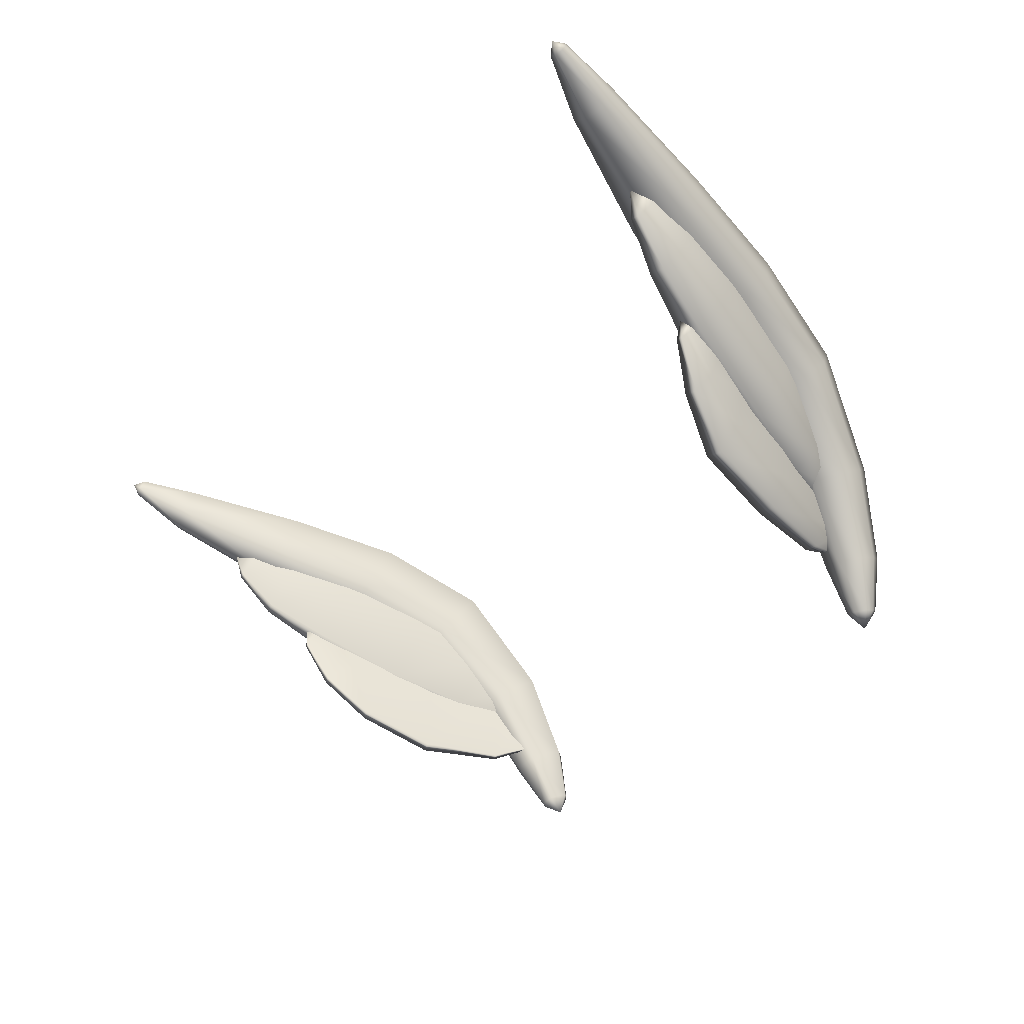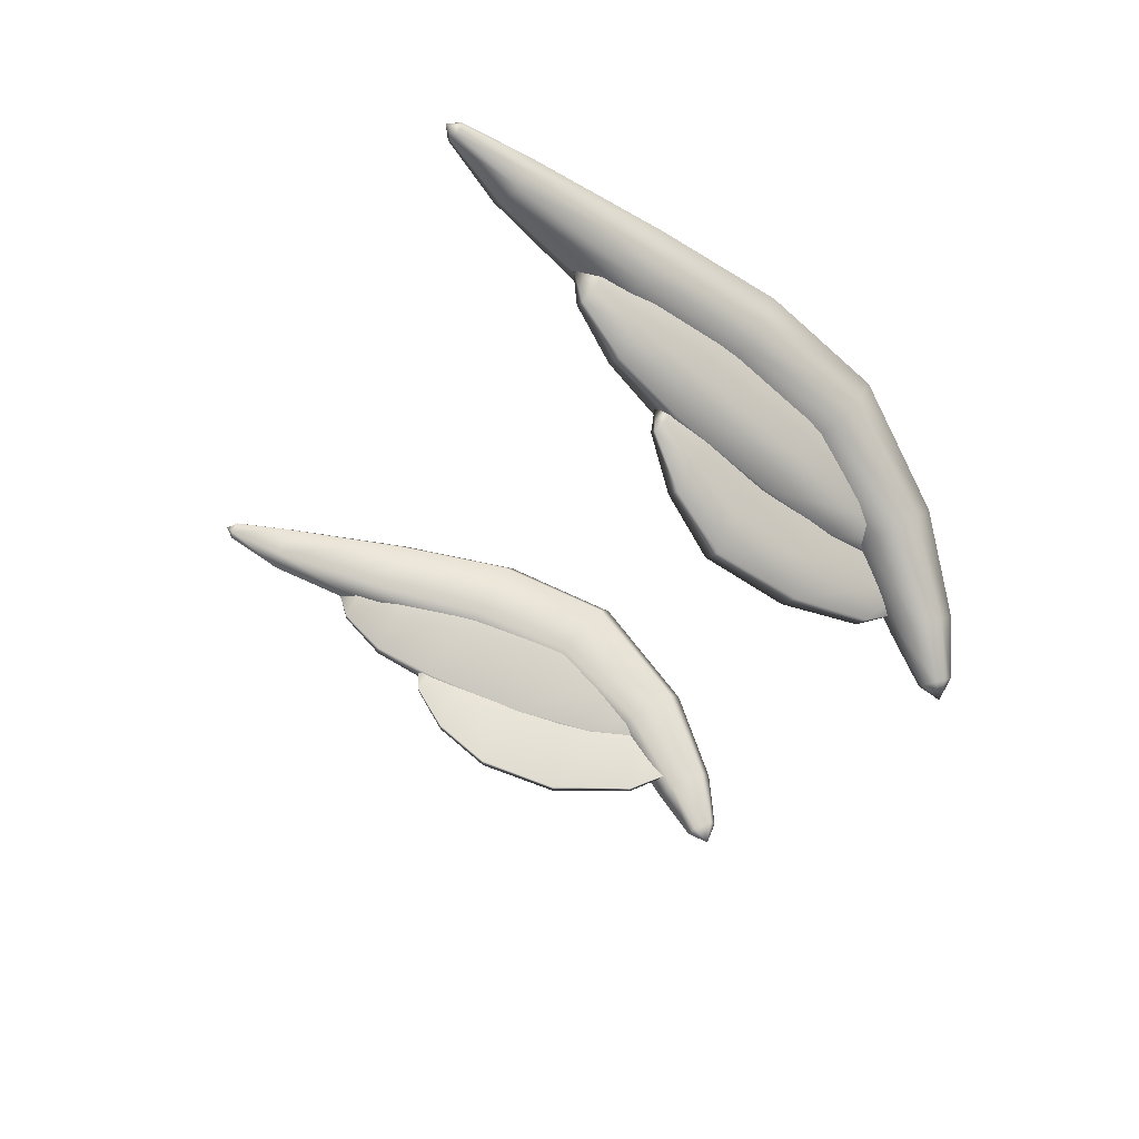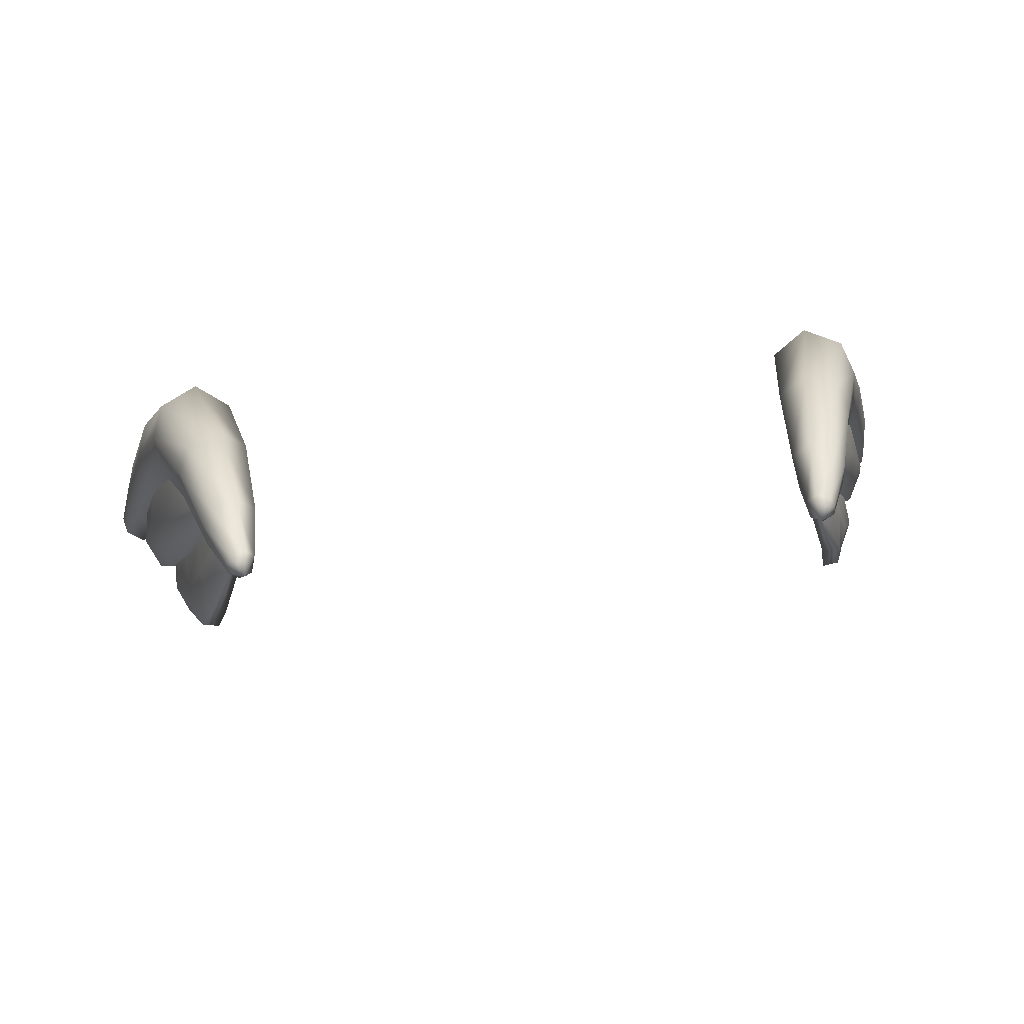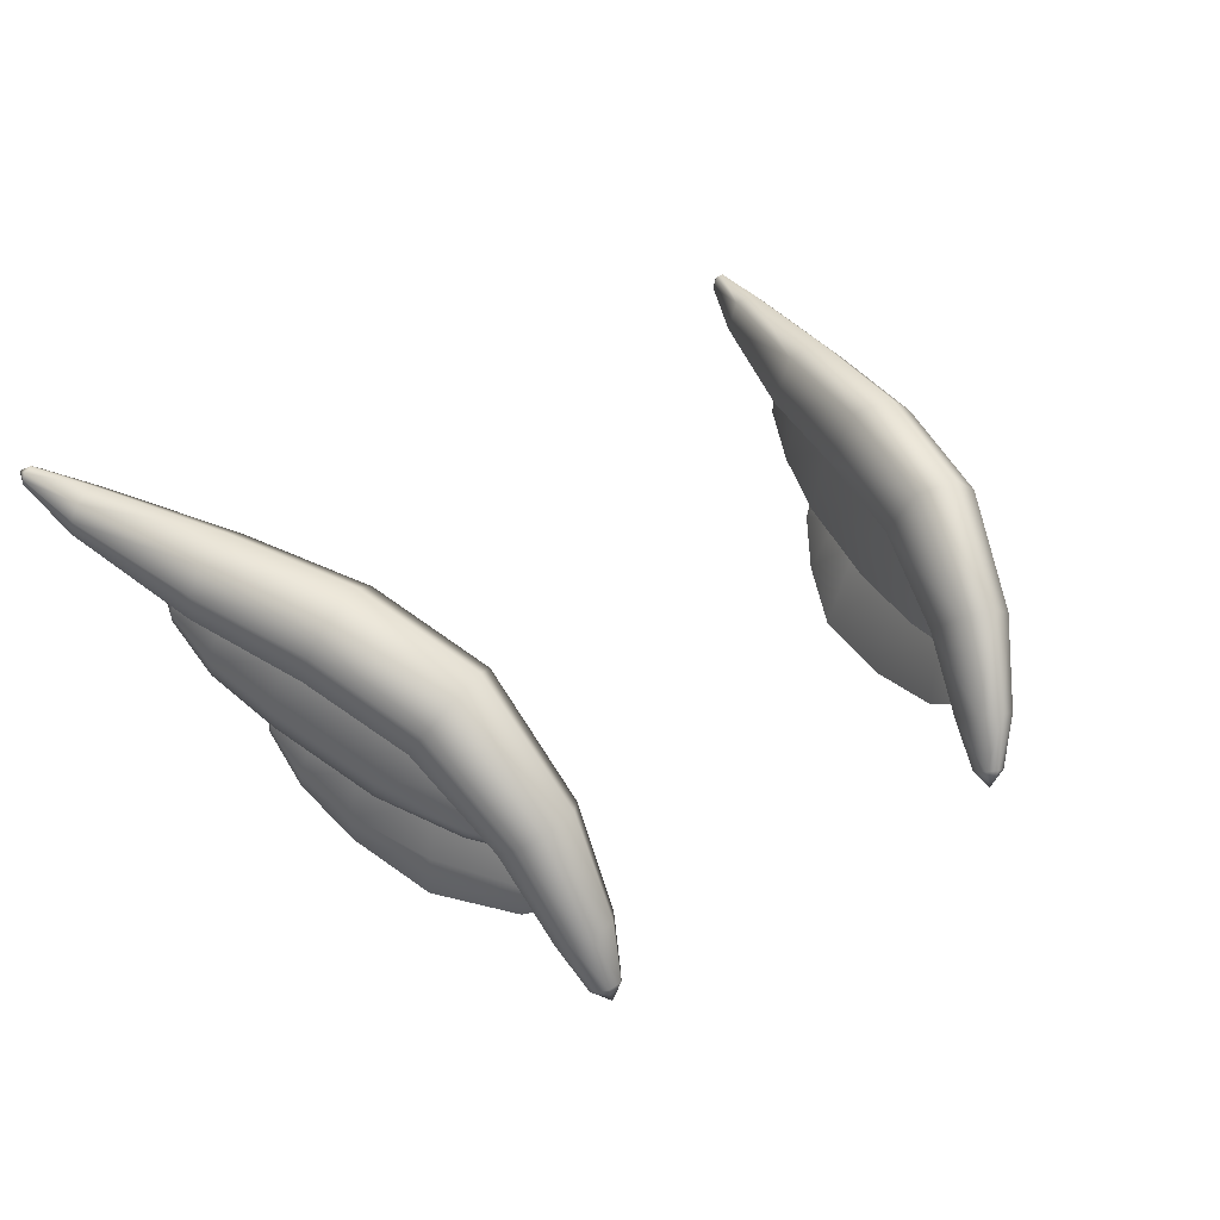
<metadata>
{"format":"obj","ext":"obj","renderer":"f3d","projection":"perspective","resolution":1024,"background":"white","views":[{"elev":-34.5,"azim":-125.2,"up":"+Y"},{"elev":-22.0,"azim":-109.8,"up":"+Y"},{"elev":59.4,"azim":-6.4,"up":"+Z"},{"elev":22.9,"azim":-46.0,"up":"+Y"}]}
</metadata>
<code>
g gold_DLC_wings_LOD0
v -0.3553 0.7231 0.1921
v -0.367 0.7246 0.2034
v -0.3464 0.7104 0.2176
v -0.3713 0.7806 0.1552
v -0.3937 0.7838 0.1764
v -0.3947 0.8777 0.09827
v -0.4261 0.885 0.1265
v -0.4254 0.9692 0.006385
v -0.4659 0.9852 0.03636
v -0.4597 1.022 -0.1145
v -0.5025 1.041 -0.08928
v -0.5016 1.065 -0.2492
v -0.5402 1.083 -0.2304
v -0.5546 1.138 -0.398
v -0.577 1.148 -0.387
v -0.5799 1.188 -0.464
v -0.5885 1.192 -0.4596
v -0.5839 1.205 -0.4713
v -0.5713 1.194 -0.4648
v -0.5839 1.205 -0.4713
v -0.5324 1.153 -0.4005
v -0.4634 1.091 -0.2536
v -0.4149 1.051 -0.1157
v -0.3793 0.9947 0.009133
v -0.3552 0.8925 0.1051
v -0.3422 0.7893 0.1608
v -0.3399 0.7274 0.1952
v -0.3464 0.7104 0.2176
v -0.3339 0.7372 0.2186
v -0.3464 0.7104 0.2176
v -0.3311 0.81 0.2045
v -0.3422 0.9299 0.1611
v -0.37 1.061 0.06139
v -0.411 1.127 -0.07616
v -0.4631 1.161 -0.228
v -0.5322 1.194 -0.3858
v -0.5712 1.209 -0.4592
v -0.5839 1.205 -0.4713
v -0.5798 1.213 -0.4548
v -0.5839 1.205 -0.4713
v -0.5544 1.204 -0.3742
v -0.501 1.178 -0.2075
v -0.4536 1.146 -0.05087
v -0.4105 1.078 0.09064
v -0.5884 1.208 -0.4539
v -0.5839 1.205 -0.4713
v -0.5769 1.189 -0.3723
v -0.5399 1.152 -0.2048
v -0.5905 1.2 -0.4562
v -0.5839 1.205 -0.4713
v -0.5822 1.168 -0.3782
v -0.4987 1.117 -0.05007
v -0.3737 0.9386 0.1888
v -0.5885 1.192 -0.4596
v -0.5839 1.205 -0.4713
v -0.577 1.148 -0.387
v -0.5492 1.117 -0.2153
v -0.5402 1.083 -0.2304
v -0.511 1.078 -0.06661
v -0.5025 1.041 -0.08928
v -0.4566 1.052 0.08861
v -0.4715 1.017 0.06585
v -0.4659 0.9852 0.03636
v -0.4131 0.9224 0.1826
v -0.428 0.9025 0.1572
v -0.4261 0.885 0.1265
v -0.3535 0.8143 0.2258
v -0.3826 0.8045 0.2201
v -0.3942 0.7932 0.2001
v -0.3937 0.7838 0.1764
v -0.3455 0.739 0.2299
v -0.3464 0.7104 0.2176
v -0.361 0.7344 0.2268
v -0.3464 0.7104 0.2176
v -0.3672 0.729 0.216
v -0.3464 0.7104 0.2176
v -0.367 0.7246 0.2034
v -0.3464 0.7104 0.2176
v -0.3879 0.9062 0.1403
v -0.391 0.8833 0.1296
v -0.4267 0.8976 0.07722
v -0.4199 0.9403 0.09679
v -0.4698 0.9401 -0.01859
v -0.4599 0.9981 0.006762
v -0.5069 0.9949 -0.1432
v -0.5001 1.051 -0.1203
v -0.5256 1.032 -0.2244
v -0.5208 1.073 -0.2051
v -0.5299 1.072 -0.2806
v -0.5271 1.094 -0.2693
v -0.5215 1.094 -0.3043
v -0.5299 1.072 -0.2806
v -0.5205 1.056 -0.2924
v -0.5215 1.094 -0.3043
v -0.5256 1.032 -0.2244
v -0.5079 1.002 -0.2444
v -0.5069 0.9949 -0.1432
v -0.5098 1.057 -0.2956
v -0.5215 1.094 -0.3043
v -0.4837 0.9546 -0.1672
v -0.4698 0.9401 -0.01859
v -0.4884 1.004 -0.2502
v -0.4474 0.8998 -0.04529
v -0.4267 0.8976 0.07722
v -0.455 0.9576 -0.1747
v -0.409 0.8725 0.05678
v -0.391 0.8833 0.1296
v -0.3812 0.8677 0.1184
v -0.416 0.904 -0.05318
v -0.3883 0.8754 0.05077
v -0.3701 0.8693 0.1151
v -0.3589 0.9104 0.1318
v -0.3665 0.9504 0.08119
v -0.3928 1.012 -0.0145
v -0.4372 1.054 -0.1408
v -0.47 1.077 -0.2206
v -0.499 1.097 -0.2777
v -0.5215 1.094 -0.3043
v -0.3562 0.807 0.1573
v -0.3485 0.8064 0.1535
v -0.3633 0.7855 0.1042
v -0.378 0.7866 0.111
v -0.3629 0.8279 0.1611
v -0.3934 0.7855 -0.005416
v -0.3837 0.8258 0.1187
v -0.4149 0.7858 0.003302
v -0.4137 0.821 -0.1072
v -0.4233 0.8367 0.01481
v -0.4334 0.8199 -0.09951
v -0.4433 0.8778 -0.1633
v -0.4508 0.8628 -0.08389
v -0.4583 0.8763 -0.1582
v -0.4657 0.9391 -0.1923
v -0.4723 0.9032 -0.1416
v -0.4733 0.9383 -0.1902
v -0.4727 0.9653 -0.1902
v -0.4794 0.949 -0.1805
v -0.4727 0.9653 -0.1902
v -0.3633 0.7855 0.1042
v -0.3485 0.8064 0.1535
v -0.3608 0.8634 0.1561
v -0.3755 0.8916 0.11
v -0.3934 0.7855 -0.005416
v -0.4094 0.9245 0.01037
v -0.4137 0.821 -0.1072
v -0.4304 0.9436 -0.07523
v -0.4433 0.8778 -0.1633
v -0.449 0.9575 -0.1267
v -0.4657 0.9391 -0.1923
v -0.4642 0.9716 -0.1707
v -0.4727 0.9653 -0.1902
v -0.3615 0.8546 0.1623
v -0.3629 0.8279 0.1611
v -0.3837 0.8258 0.1187
v -0.381 0.875 0.1211
v -0.4233 0.8367 0.01481
v -0.4214 0.9011 0.02183
v -0.4508 0.8628 -0.08389
v -0.4502 0.9196 -0.0693
v -0.4723 0.9032 -0.1416
v -0.4687 0.9402 -0.1249
v -0.4794 0.949 -0.1805
v -0.4763 0.9641 -0.1706
v -0.4727 0.9653 -0.1902
v 0.3553 0.7231 0.1921
v 0.3464 0.7104 0.2176
v 0.367 0.7246 0.2034
v 0.3713 0.7806 0.1552
v 0.3937 0.7838 0.1764
v 0.3947 0.8777 0.09827
v 0.4261 0.885 0.1265
v 0.4254 0.9692 0.006385
v 0.4659 0.9852 0.03636
v 0.4597 1.022 -0.1145
v 0.5025 1.041 -0.08928
v 0.5016 1.065 -0.2492
v 0.5402 1.083 -0.2304
v 0.5546 1.138 -0.398
v 0.577 1.148 -0.387
v 0.5799 1.188 -0.464
v 0.5885 1.192 -0.4596
v 0.5839 1.205 -0.4713
v 0.5713 1.194 -0.4648
v 0.5839 1.205 -0.4713
v 0.5324 1.153 -0.4005
v 0.4634 1.091 -0.2536
v 0.4149 1.051 -0.1157
v 0.3793 0.9947 0.009133
v 0.3552 0.8925 0.1051
v 0.3422 0.7893 0.1608
v 0.3399 0.7274 0.1952
v 0.3464 0.7104 0.2176
v 0.3339 0.7372 0.2186
v 0.3464 0.7104 0.2176
v 0.3311 0.81 0.2045
v 0.3422 0.9299 0.1611
v 0.37 1.061 0.06139
v 0.411 1.127 -0.07616
v 0.4631 1.161 -0.228
v 0.5322 1.194 -0.3858
v 0.5712 1.209 -0.4592
v 0.5839 1.205 -0.4713
v 0.5798 1.213 -0.4548
v 0.5839 1.205 -0.4713
v 0.5544 1.204 -0.3742
v 0.501 1.178 -0.2075
v 0.4536 1.146 -0.05087
v 0.4105 1.078 0.09064
v 0.5884 1.208 -0.4539
v 0.5839 1.205 -0.4713
v 0.5769 1.189 -0.3723
v 0.5399 1.152 -0.2048
v 0.5905 1.2 -0.4562
v 0.5839 1.205 -0.4713
v 0.5822 1.168 -0.3782
v 0.4987 1.117 -0.05007
v 0.3737 0.9386 0.1888
v 0.5885 1.192 -0.4596
v 0.5839 1.205 -0.4713
v 0.577 1.148 -0.387
v 0.5492 1.117 -0.2153
v 0.5402 1.083 -0.2304
v 0.511 1.078 -0.06661
v 0.5025 1.041 -0.08928
v 0.4566 1.052 0.08861
v 0.4715 1.017 0.06585
v 0.4659 0.9852 0.03636
v 0.4131 0.9224 0.1826
v 0.428 0.9025 0.1572
v 0.4261 0.885 0.1265
v 0.3535 0.8143 0.2258
v 0.3826 0.8045 0.2201
v 0.3942 0.7932 0.2001
v 0.3937 0.7838 0.1764
v 0.3455 0.739 0.2299
v 0.3464 0.7104 0.2176
v 0.361 0.7344 0.2268
v 0.3464 0.7104 0.2176
v 0.3672 0.729 0.216
v 0.3464 0.7104 0.2176
v 0.367 0.7246 0.2034
v 0.3464 0.7104 0.2176
v 0.3879 0.9062 0.1403
v 0.4267 0.8976 0.07722
v 0.391 0.8833 0.1296
v 0.4199 0.9403 0.09679
v 0.4698 0.9401 -0.01859
v 0.4599 0.9981 0.006762
v 0.5069 0.9949 -0.1432
v 0.5001 1.051 -0.1203
v 0.5256 1.032 -0.2244
v 0.5208 1.073 -0.2051
v 0.5299 1.072 -0.2806
v 0.5271 1.094 -0.2693
v 0.5215 1.094 -0.3043
v 0.5299 1.072 -0.2806
v 0.5215 1.094 -0.3043
v 0.5205 1.056 -0.2924
v 0.5256 1.032 -0.2244
v 0.5079 1.002 -0.2444
v 0.5069 0.9949 -0.1432
v 0.5098 1.057 -0.2956
v 0.5215 1.094 -0.3043
v 0.4837 0.9546 -0.1672
v 0.4698 0.9401 -0.01859
v 0.4884 1.004 -0.2502
v 0.4474 0.8998 -0.04529
v 0.4267 0.8976 0.07722
v 0.455 0.9576 -0.1747
v 0.409 0.8725 0.05678
v 0.391 0.8833 0.1296
v 0.3812 0.8677 0.1184
v 0.416 0.904 -0.05318
v 0.3883 0.8754 0.05077
v 0.3701 0.8693 0.1151
v 0.3589 0.9104 0.1318
v 0.3665 0.9504 0.08119
v 0.3928 1.012 -0.0145
v 0.4372 1.054 -0.1408
v 0.47 1.077 -0.2206
v 0.499 1.097 -0.2777
v 0.5215 1.094 -0.3043
v 0.3562 0.807 0.1573
v 0.3633 0.7855 0.1042
v 0.3485 0.8064 0.1535
v 0.378 0.7866 0.111
v 0.3629 0.8279 0.1611
v 0.3934 0.7855 -0.005416
v 0.3837 0.8258 0.1187
v 0.4149 0.7858 0.003302
v 0.4137 0.821 -0.1072
v 0.4233 0.8367 0.01481
v 0.4334 0.8199 -0.09951
v 0.4433 0.8778 -0.1633
v 0.4508 0.8628 -0.08389
v 0.4583 0.8763 -0.1582
v 0.4657 0.9391 -0.1923
v 0.4723 0.9032 -0.1416
v 0.4733 0.9383 -0.1902
v 0.4727 0.9653 -0.1902
v 0.4794 0.949 -0.1805
v 0.4727 0.9653 -0.1902
v 0.3633 0.7855 0.1042
v 0.3608 0.8634 0.1561
v 0.3485 0.8064 0.1535
v 0.3755 0.8916 0.11
v 0.3934 0.7855 -0.005416
v 0.4094 0.9245 0.01037
v 0.4137 0.821 -0.1072
v 0.4304 0.9436 -0.07523
v 0.4433 0.8778 -0.1633
v 0.449 0.9575 -0.1267
v 0.4657 0.9391 -0.1923
v 0.4642 0.9716 -0.1707
v 0.4727 0.9653 -0.1902
v 0.3615 0.8546 0.1623
v 0.3837 0.8258 0.1187
v 0.3629 0.8279 0.1611
v 0.381 0.875 0.1211
v 0.4233 0.8367 0.01481
v 0.4214 0.9011 0.02183
v 0.4508 0.8628 -0.08389
v 0.4502 0.9196 -0.0693
v 0.4723 0.9032 -0.1416
v 0.4687 0.9402 -0.1249
v 0.4794 0.949 -0.1805
v 0.4763 0.9641 -0.1706
v 0.4727 0.9653 -0.1902
g gold_DLC_wings_LOD0_0
f 3 2 1
f 4 1 2
f 5 4 2
f 6 4 5
f 7 6 5
f 8 6 7
f 9 8 7
f 10 8 9
f 11 10 9
f 12 10 11
f 13 12 11
f 14 12 13
f 15 14 13
f 16 14 15
f 17 16 15
f 18 16 17
f 16 19 14
f 20 19 16
f 14 21 12
f 19 21 14
f 12 22 10
f 21 22 12
f 10 23 8
f 22 23 10
f 23 24 8
f 8 24 6
f 24 25 6
f 6 25 4
f 25 26 4
f 4 26 1
f 26 27 1
f 28 1 27
f 29 27 26
f 30 27 29
f 31 26 25
f 31 29 26
f 32 25 24
f 32 31 25
f 33 24 23
f 33 32 24
f 34 23 22
f 34 33 23
f 35 34 22
f 35 22 21
f 36 35 21
f 36 21 19
f 37 36 19
f 37 19 38
f 37 39 36
f 40 39 37
f 36 41 35
f 39 41 36
f 35 42 34
f 41 42 35
f 34 43 33
f 42 43 34
f 33 44 32
f 43 44 33
f 39 45 41
f 46 45 39
f 41 47 42
f 45 47 41
f 42 48 43
f 47 48 42
f 45 49 47
f 50 49 45
f 49 51 47
f 47 51 48
f 48 52 43
f 43 52 44
f 44 53 32
f 32 53 31
f 49 54 51
f 55 54 49
f 54 56 51
f 51 57 48
f 51 56 57
f 48 57 52
f 56 58 57
f 57 58 59
f 57 59 52
f 58 60 59
f 52 61 44
f 52 59 61
f 44 61 53
f 59 60 62
f 59 62 61
f 60 63 62
f 61 64 53
f 61 62 64
f 62 63 65
f 62 65 64
f 63 66 65
f 53 64 67
f 53 67 31
f 31 67 29
f 64 65 68
f 64 68 67
f 65 66 69
f 65 69 68
f 66 70 69
f 67 71 29
f 67 68 71
f 72 29 71
f 68 73 71
f 68 69 73
f 74 71 73
f 69 70 75
f 69 75 73
f 76 73 75
f 70 77 75
f 78 75 77
f 81 80 79
f 82 81 79
f 83 81 82
f 84 83 82
f 85 83 84
f 86 85 84
f 87 85 86
f 88 87 86
f 89 87 88
f 90 89 88
f 91 89 90
f 94 93 92
f 92 93 95
f 93 96 95
f 95 96 97
f 93 98 96
f 99 98 93
f 96 100 97
f 97 100 101
f 98 102 96
f 96 102 100
f 100 103 101
f 101 103 104
f 102 105 100
f 100 105 103
f 103 106 104
f 104 106 107
f 106 108 107
f 103 109 106
f 105 109 103
f 106 110 108
f 109 110 106
f 110 111 108
f 112 111 110
f 113 112 110
f 113 110 109
f 114 113 109
f 114 109 105
f 115 114 105
f 115 105 102
f 116 115 102
f 116 102 98
f 117 116 98
f 117 98 118
f 121 120 119
f 122 121 119
f 122 119 123
f 124 121 122
f 125 122 123
f 126 124 122
f 126 122 125
f 127 124 126
f 128 126 125
f 129 127 126
f 129 126 128
f 130 127 129
f 131 129 128
f 132 130 129
f 132 129 131
f 133 130 132
f 134 132 131
f 135 133 132
f 135 132 134
f 136 133 135
f 137 135 134
f 138 135 137
f 141 140 139
f 142 141 139
f 142 139 143
f 144 142 143
f 144 143 145
f 146 144 145
f 146 145 147
f 148 146 147
f 148 147 149
f 150 148 149
f 150 149 151
f 154 153 152
f 155 154 152
f 156 154 155
f 157 156 155
f 158 156 157
f 159 158 157
f 160 158 159
f 161 160 159
f 162 160 161
f 163 162 161
f 164 162 163
f 167 166 165
f 165 168 167
f 168 169 167
f 168 170 169
f 170 171 169
f 170 172 171
f 172 173 171
f 172 174 173
f 174 175 173
f 174 176 175
f 176 177 175
f 176 178 177
f 178 179 177
f 178 180 179
f 180 181 179
f 180 182 181
f 183 180 178
f 183 184 180
f 185 178 176
f 185 183 178
f 186 176 174
f 186 185 176
f 187 174 172
f 187 186 174
f 188 187 172
f 188 172 170
f 189 188 170
f 189 170 168
f 190 189 168
f 190 168 165
f 191 190 165
f 165 192 191
f 191 193 190
f 191 194 193
f 190 195 189
f 193 195 190
f 189 196 188
f 195 196 189
f 188 197 187
f 196 197 188
f 187 198 186
f 197 198 187
f 198 199 186
f 186 199 185
f 199 200 185
f 185 200 183
f 200 201 183
f 183 201 202
f 203 201 200
f 203 204 201
f 205 200 199
f 205 203 200
f 206 199 198
f 206 205 199
f 207 198 197
f 207 206 198
f 208 197 196
f 208 207 197
f 209 203 205
f 209 210 203
f 211 205 206
f 211 209 205
f 212 206 207
f 212 211 206
f 213 209 211
f 213 214 209
f 215 213 211
f 215 211 212
f 216 212 207
f 216 207 208
f 217 208 196
f 217 196 195
f 218 213 215
f 218 219 213
f 220 218 215
f 221 215 212
f 220 215 221
f 221 212 216
f 222 220 221
f 222 221 223
f 223 221 216
f 224 222 223
f 225 216 208
f 223 216 225
f 225 208 217
f 224 223 226
f 226 223 225
f 227 224 226
f 228 225 217
f 226 225 228
f 227 226 229
f 229 226 228
f 230 227 229
f 228 217 231
f 231 217 195
f 231 195 193
f 229 228 232
f 232 228 231
f 230 229 233
f 233 229 232
f 234 230 233
f 235 231 193
f 232 231 235
f 193 236 235
f 237 232 235
f 233 232 237
f 235 238 237
f 234 233 239
f 239 233 237
f 237 240 239
f 241 234 239
f 239 242 241
f 245 244 243
f 244 246 243
f 244 247 246
f 247 248 246
f 247 249 248
f 249 250 248
f 249 251 250
f 251 252 250
f 251 253 252
f 253 254 252
f 253 255 254
f 258 257 256
f 258 256 259
f 260 258 259
f 260 259 261
f 262 258 260
f 262 263 258
f 264 260 261
f 264 261 265
f 266 262 260
f 266 260 264
f 267 264 265
f 267 265 268
f 269 266 264
f 269 264 267
f 270 267 268
f 270 268 271
f 272 270 271
f 273 267 270
f 273 269 267
f 274 270 272
f 274 273 270
f 275 274 272
f 275 276 274
f 276 277 274
f 274 277 273
f 277 278 273
f 273 278 269
f 278 279 269
f 269 279 266
f 279 280 266
f 266 280 262
f 280 281 262
f 262 281 282
f 285 284 283
f 284 286 283
f 283 286 287
f 284 288 286
f 286 289 287
f 288 290 286
f 286 290 289
f 288 291 290
f 290 292 289
f 291 293 290
f 290 293 292
f 291 294 293
f 293 295 292
f 294 296 293
f 293 296 295
f 294 297 296
f 296 298 295
f 297 299 296
f 296 299 298
f 297 300 299
f 299 301 298
f 299 302 301
f 305 304 303
f 304 306 303
f 303 306 307
f 306 308 307
f 307 308 309
f 308 310 309
f 309 310 311
f 310 312 311
f 311 312 313
f 312 314 313
f 313 314 315
f 318 317 316
f 317 319 316
f 317 320 319
f 320 321 319
f 320 322 321
f 322 323 321
f 322 324 323
f 324 325 323
f 324 326 325
f 326 327 325
f 326 328 327

</code>
